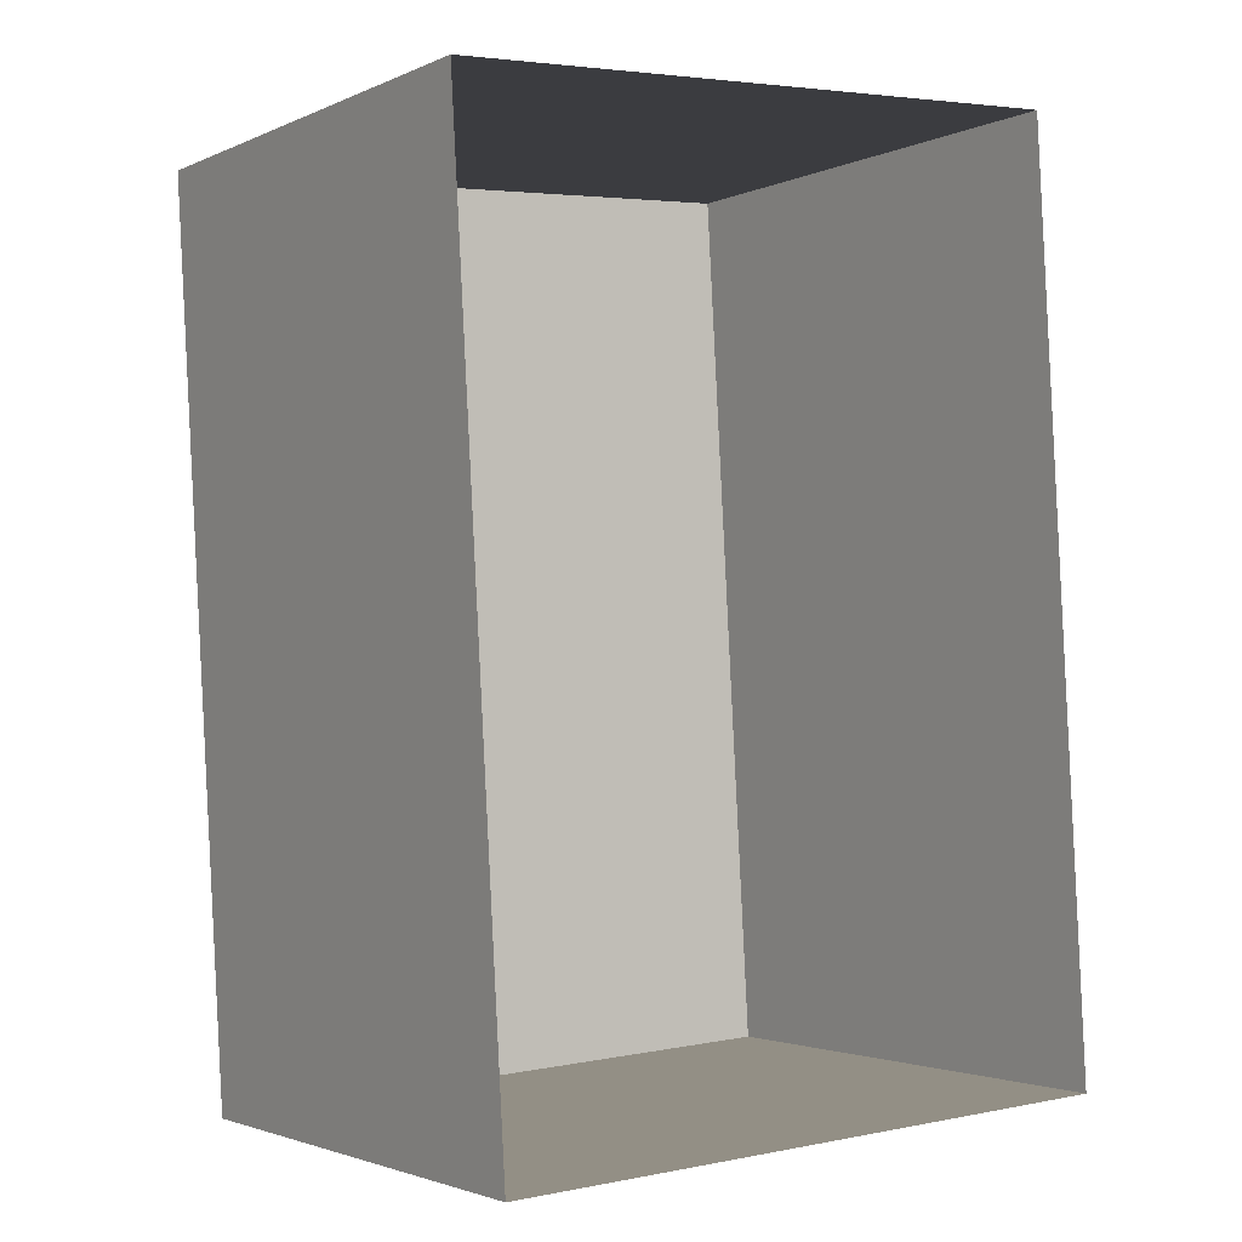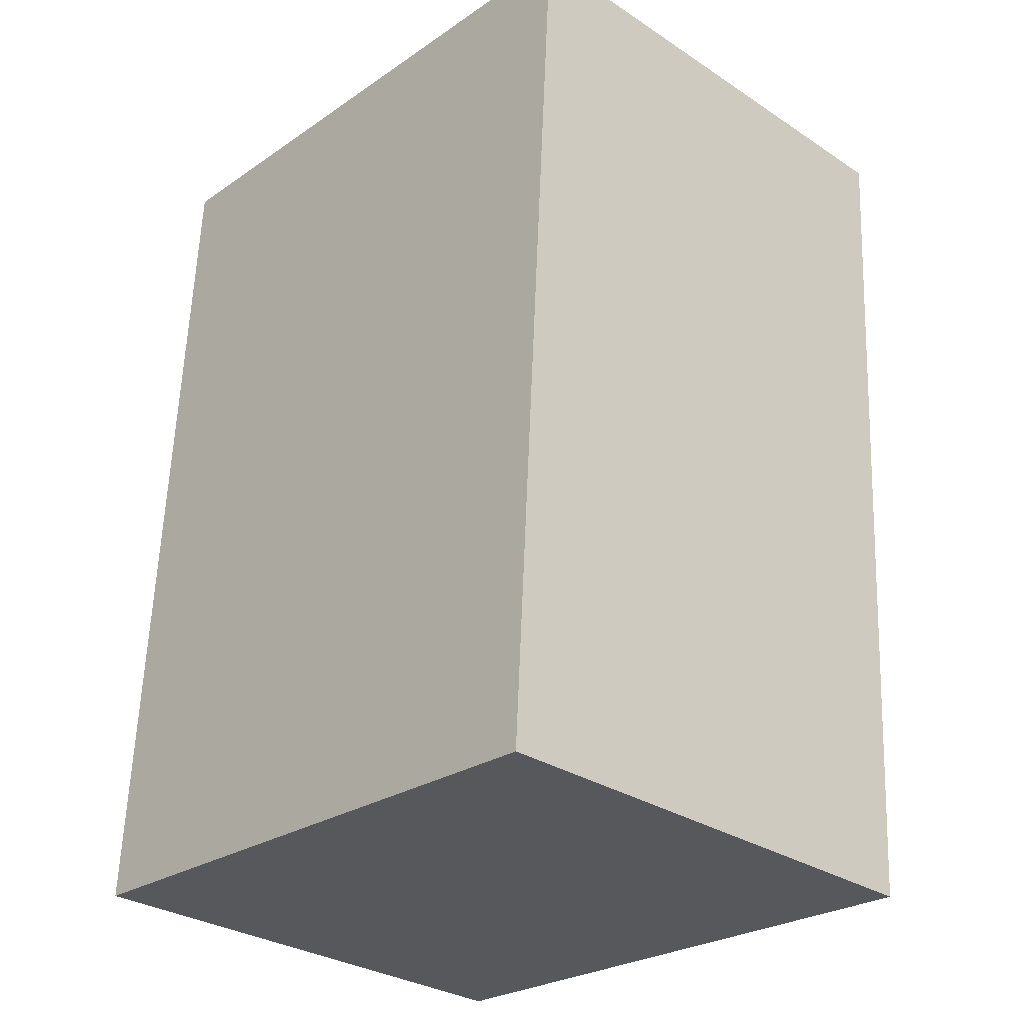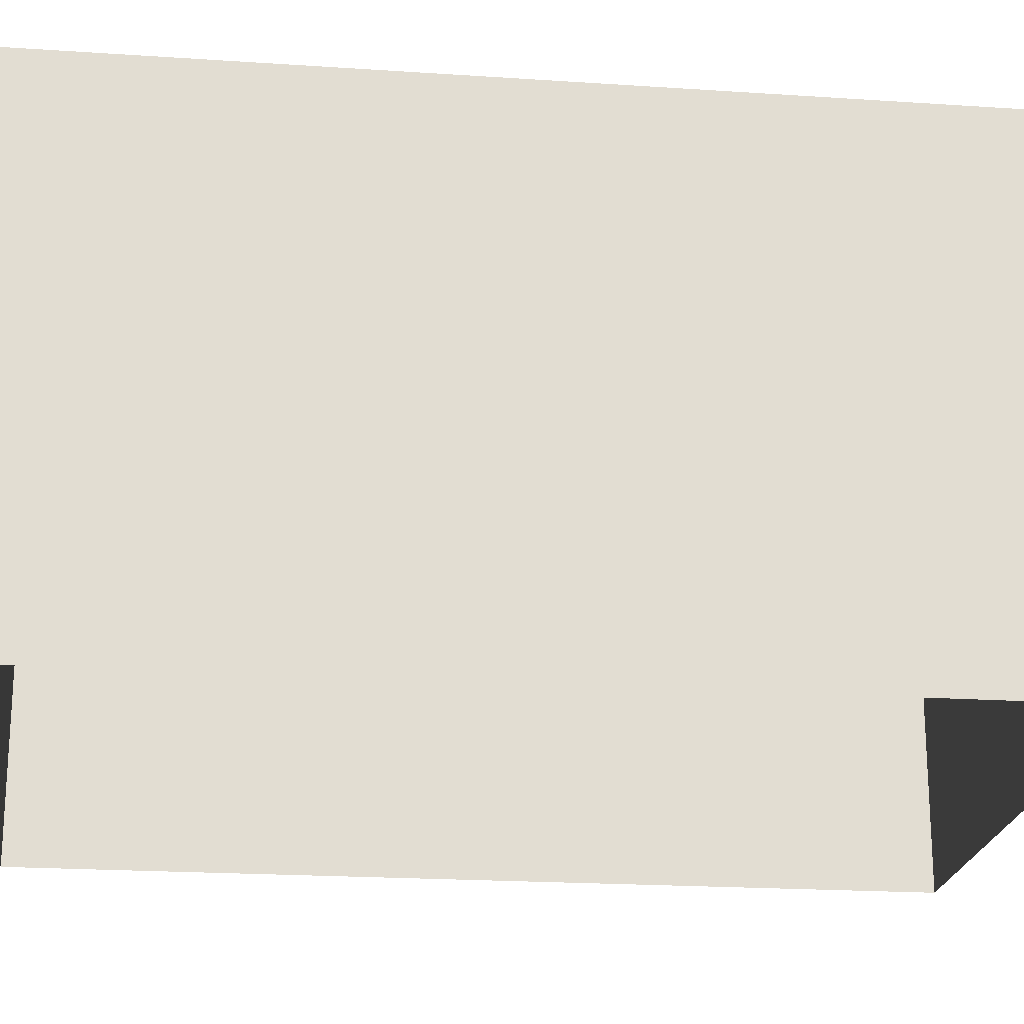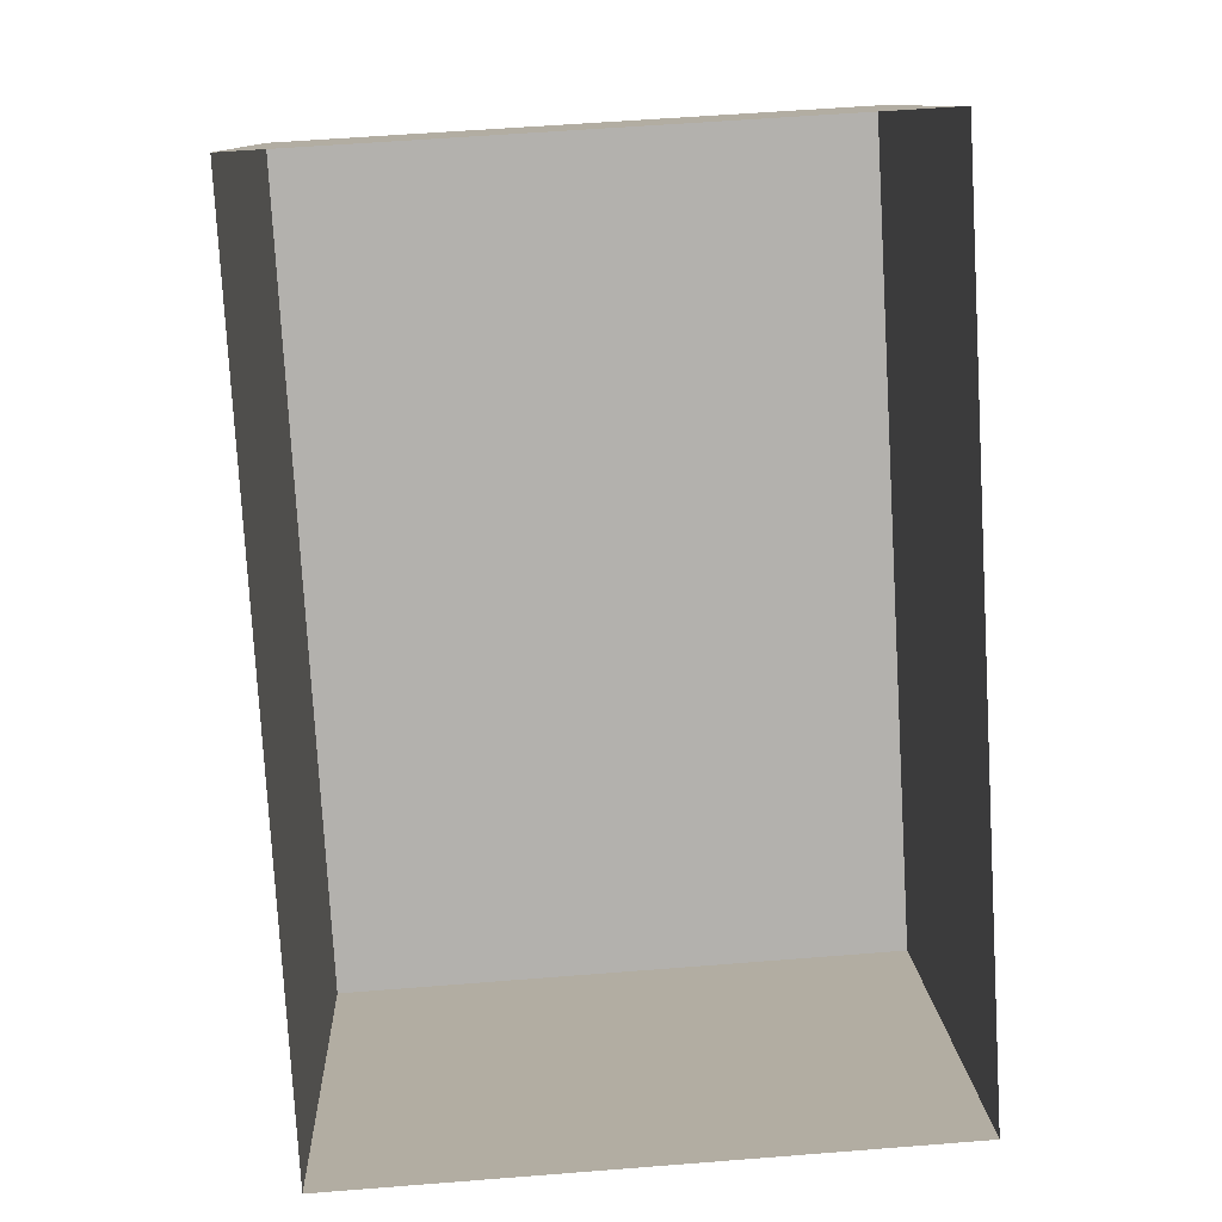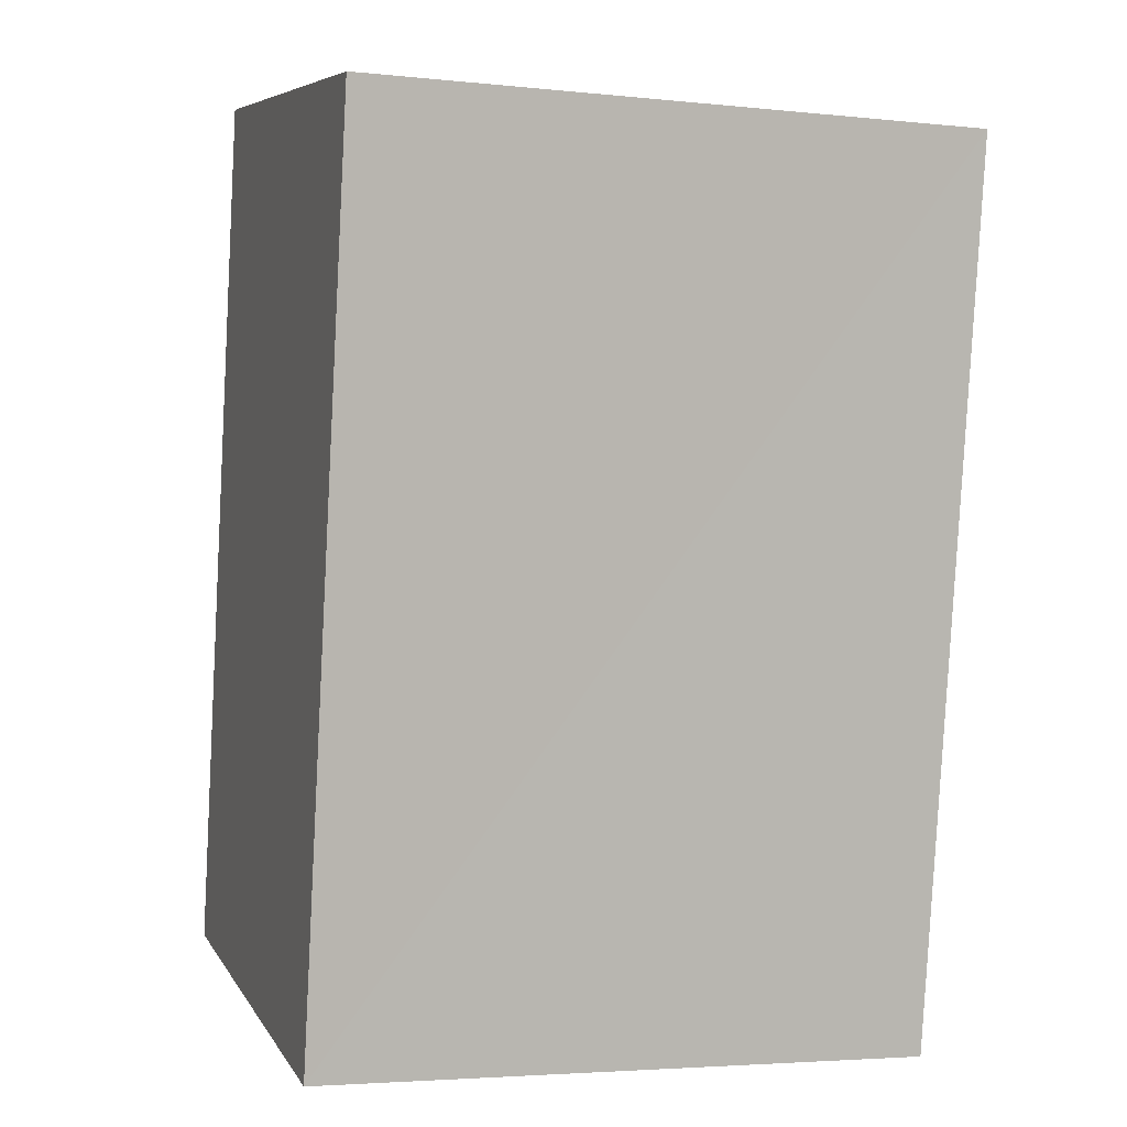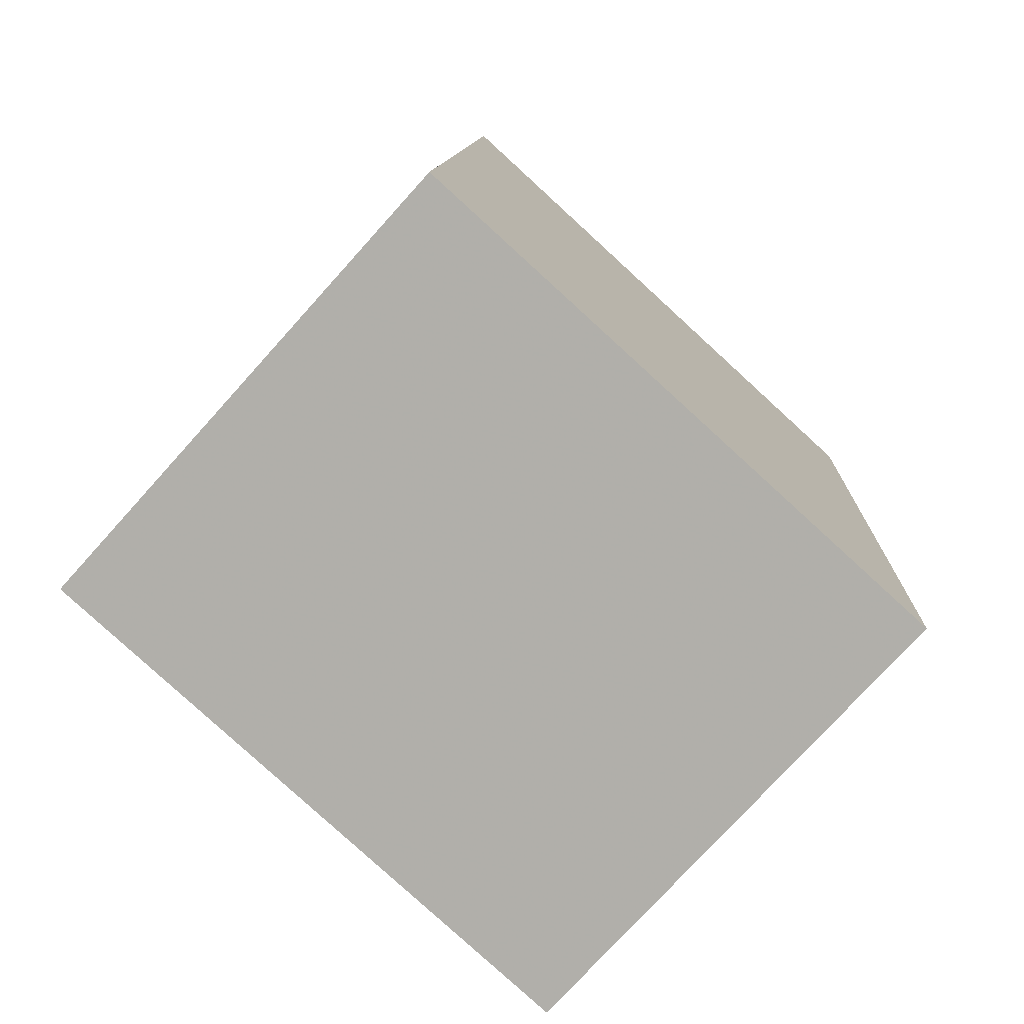
<metadata>
{"format":"obj","ext":"obj","renderer":"f3d","projection":"perspective","resolution":1024,"background":"white","views":[{"elev":-2.3,"azim":146.5,"up":"+Y"},{"elev":-30.5,"azim":46.8,"up":"+Y"},{"elev":-21.3,"azim":-100.0,"up":"+Z"},{"elev":11.1,"azim":177.4,"up":"+Y"},{"elev":6.8,"azim":-18.3,"up":"+Y"},{"elev":-76.2,"azim":-42.2,"up":"+Y"}]}
</metadata>
<code>
v -2.258e+05 -1.285e+05 10.88
v -2.258e+05 -1.285e+05 10.88
v -2.258e+05 -1.285e+05 10.88
v -2.258e+05 -1.285e+05 10.88
v -2.258e+05 -1.285e+05 13.18
v -2.258e+05 -1.285e+05 13.18
v -2.258e+05 -1.285e+05 13.18
v -2.258e+05 -1.285e+05 13.18
f 1 2 3
f 1 4 2
f 5 6 7
f 5 8 6
f 7 3 2
f 5 7 2
f 8 2 4
f 8 5 2
f 6 1 3
f 7 6 3
f 6 4 1
f 6 8 4

</code>
